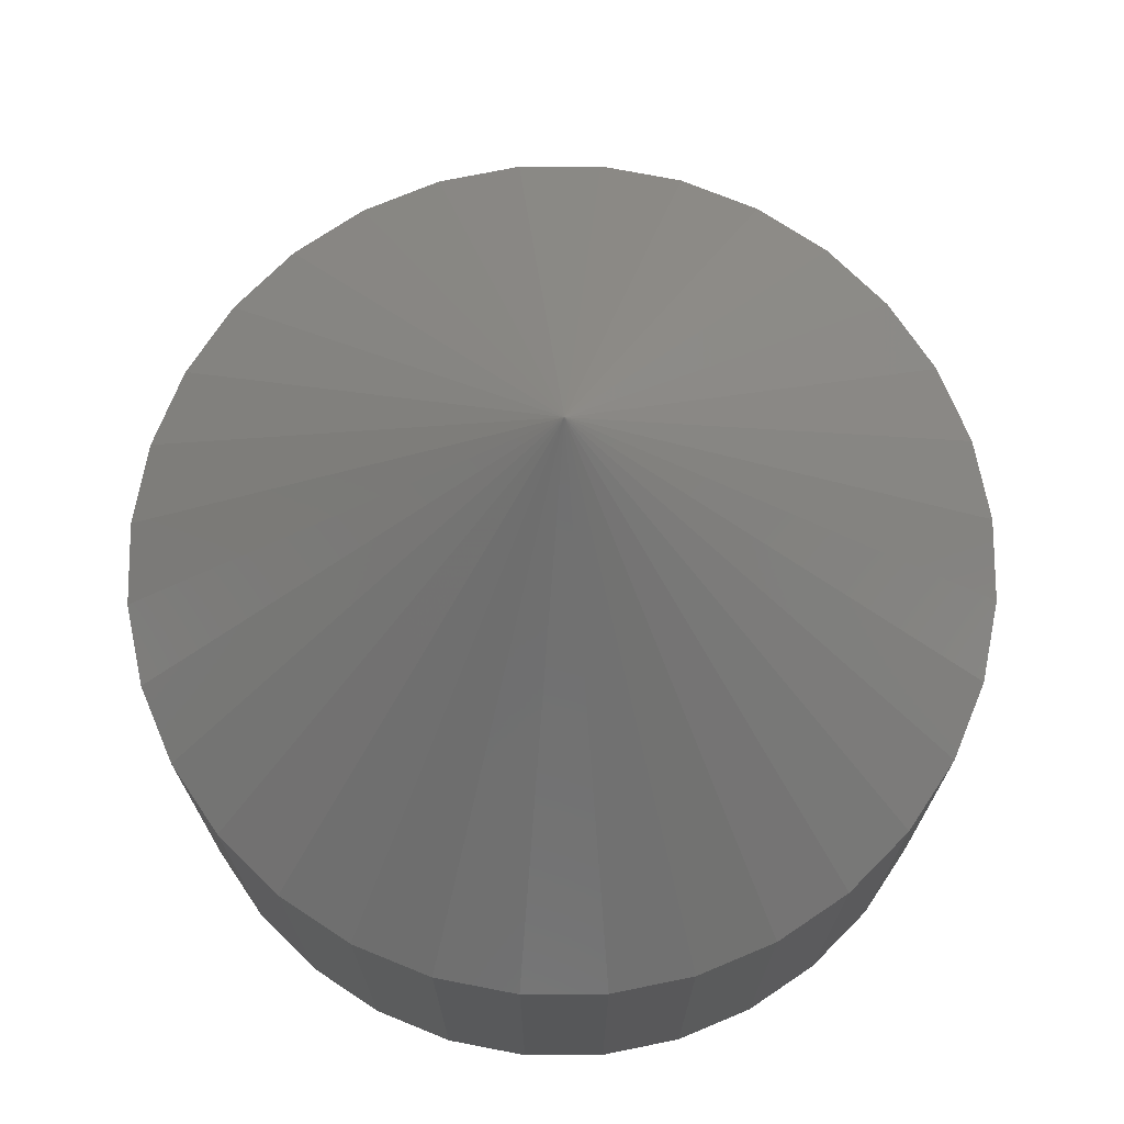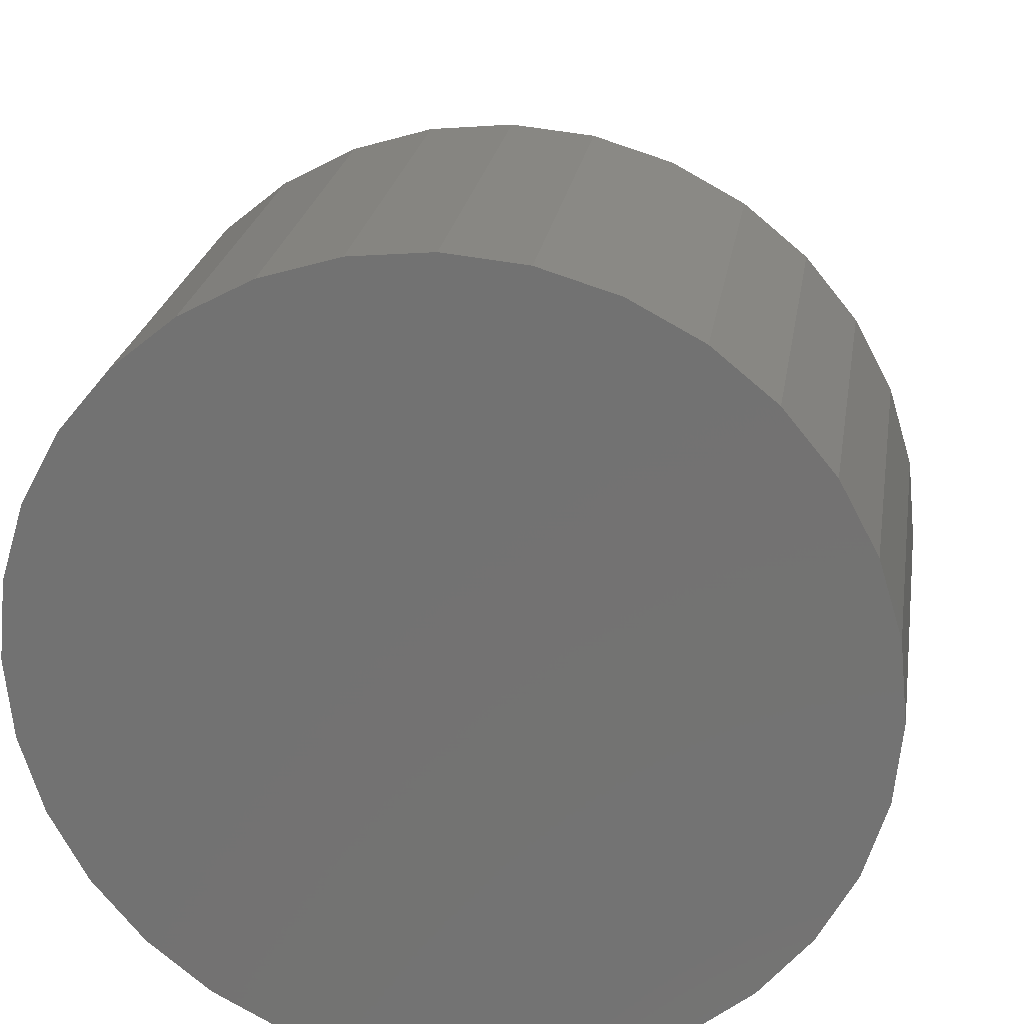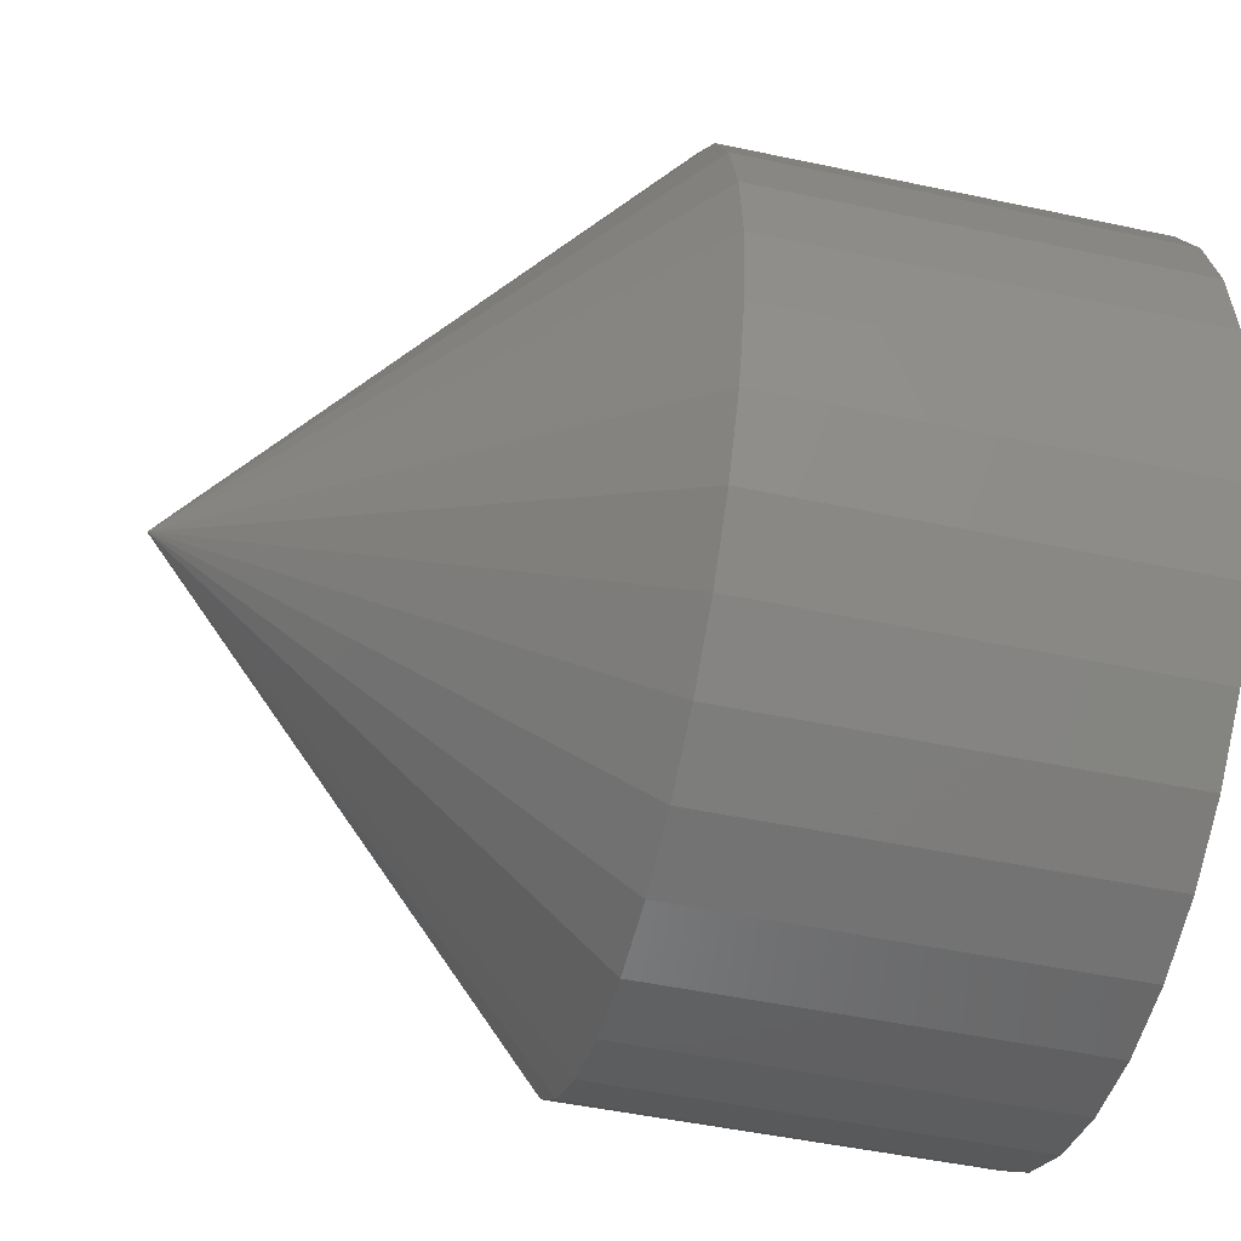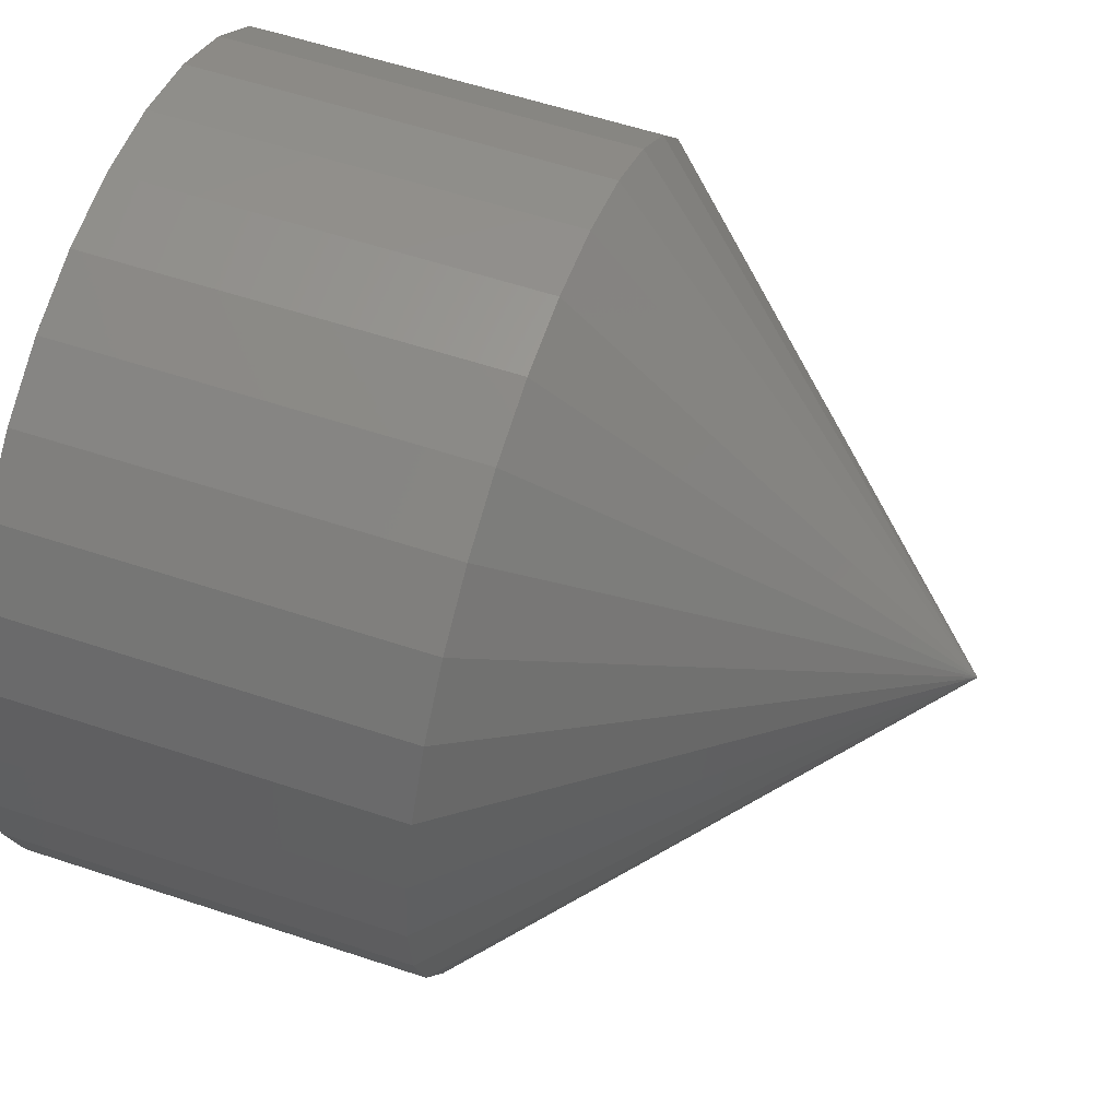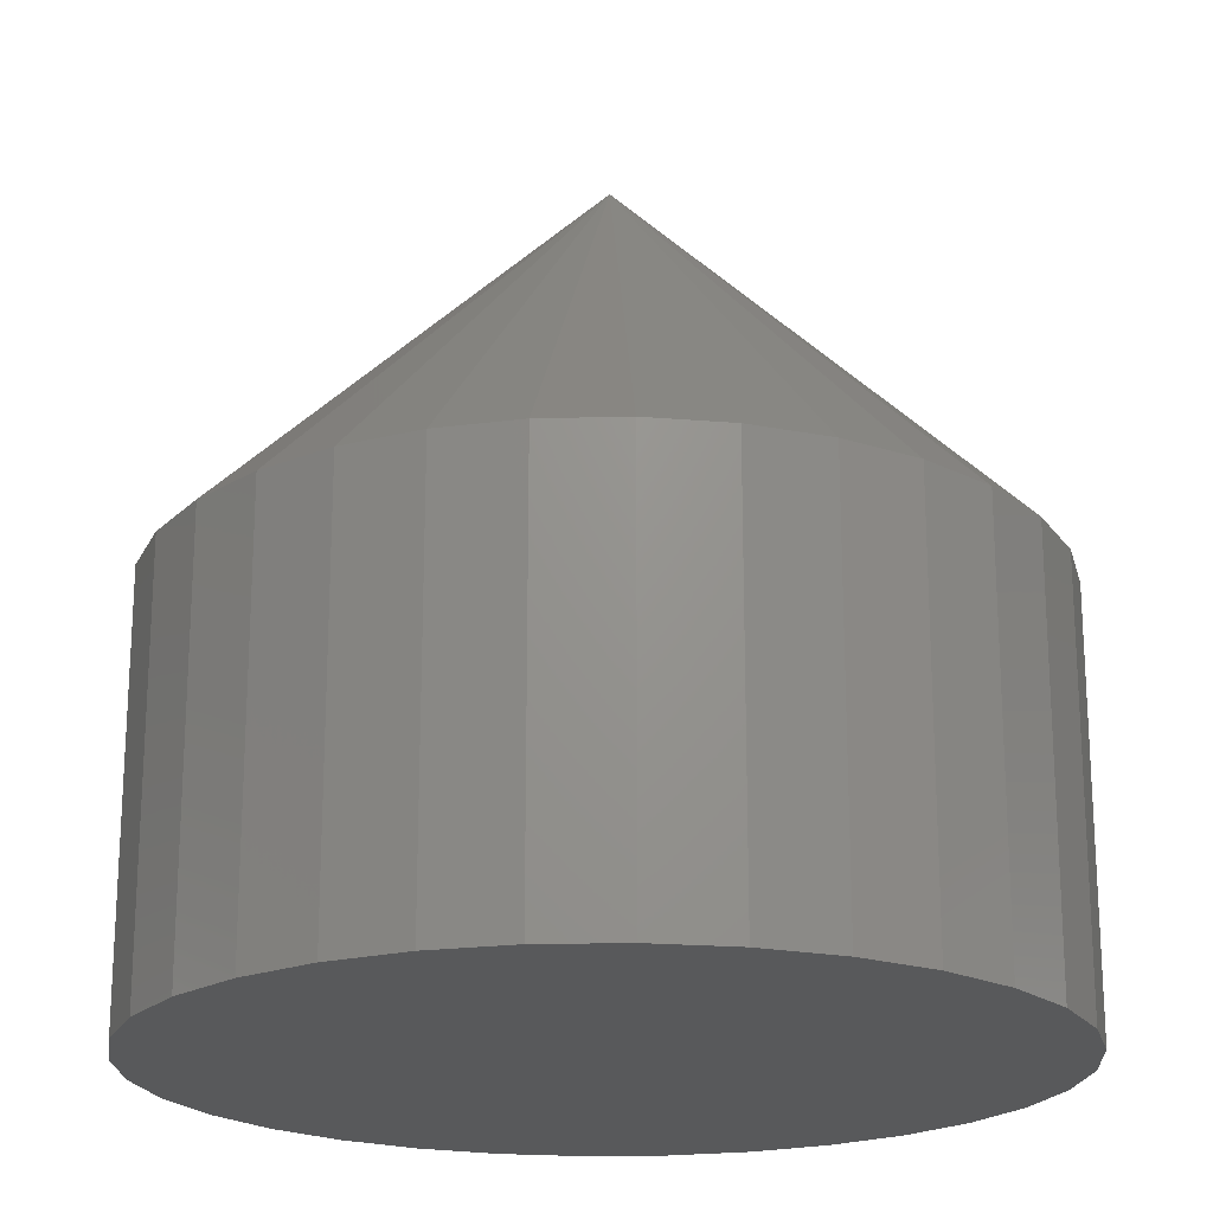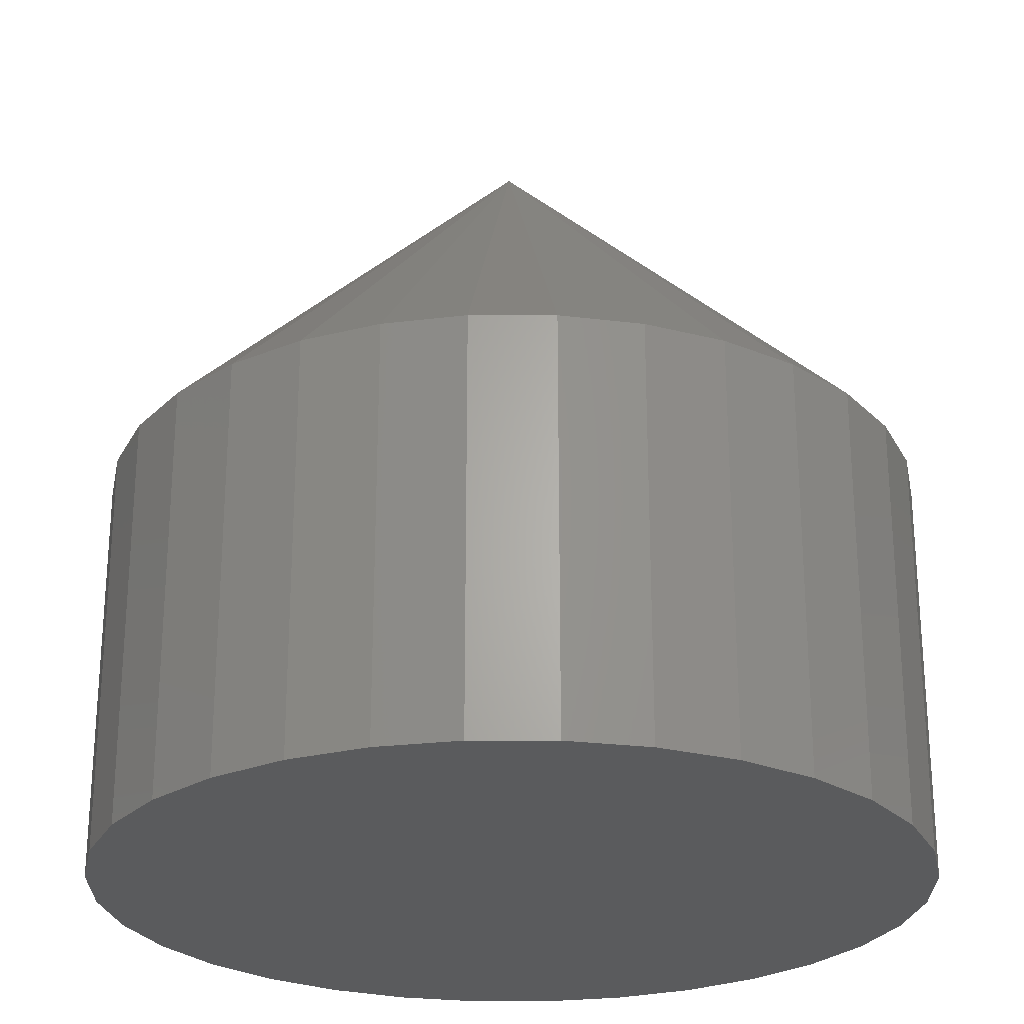
<metadata>
{"format":"stl","ext":"stl","renderer":"f3d","projection":"perspective","resolution":1024,"background":"white","views":[{"elev":72.7,"azim":61.6,"up":"+Z"},{"elev":23.5,"azim":-171.2,"up":"+Y"},{"elev":-48.7,"azim":76.6,"up":"+Y"},{"elev":58.1,"azim":-71.0,"up":"+Y"},{"elev":-20.4,"azim":-48.1,"up":"+Z"},{"elev":-25.6,"azim":-140.7,"up":"+Z"}]}
</metadata>
<code>
# stl→obj: 65 verts, 126 faces
v 0.2921 0.04737 0
v 0.2921 0.04737 0.007812
v 0.292 0.04583 0
v 0.292 0.04583 0.007812
v 0.2915 0.04435 0
v 0.2915 0.04435 0.007812
v 0.2908 0.04298 0
v 0.2908 0.04298 0.007812
v 0.2898 0.04179 0
v 0.2898 0.04179 0.007812
v 0.2886 0.0408 0
v 0.2886 0.0408 0.007812
v 0.2872 0.04007 0
v 0.2872 0.04007 0.007812
v 0.2858 0.03963 0
v 0.2858 0.03963 0.007812
v 0.2842 0.03947 0
v 0.2842 0.03947 0.007812
v 0.2827 0.03963 0
v 0.2827 0.03963 0.007812
v 0.2812 0.04007 0
v 0.2812 0.04007 0.007812
v 0.2798 0.0408 0
v 0.2798 0.0408 0.007812
v 0.2786 0.04179 0
v 0.2786 0.04179 0.007812
v 0.2776 0.04298 0
v 0.2776 0.04298 0.007812
v 0.2769 0.04435 0
v 0.2769 0.04435 0.007812
v 0.2765 0.04583 0
v 0.2765 0.04583 0.007812
v 0.2763 0.04737 0
v 0.2763 0.04737 0.007812
v 0.2765 0.04891 0
v 0.2765 0.04891 0.007812
v 0.2769 0.05039 0
v 0.2769 0.05039 0.007812
v 0.2776 0.05175 0
v 0.2776 0.05175 0.007812
v 0.2786 0.05295 0
v 0.2786 0.05295 0.007812
v 0.2798 0.05393 0
v 0.2798 0.05393 0.007812
v 0.2812 0.05466 0
v 0.2812 0.05466 0.007812
v 0.2827 0.05511 0
v 0.2827 0.05511 0.007812
v 0.2842 0.05526 0
v 0.2842 0.05526 0.007812
v 0.2858 0.05511 0
v 0.2858 0.05511 0.007812
v 0.2872 0.05466 0
v 0.2872 0.05466 0.007812
v 0.2886 0.05393 0
v 0.2886 0.05393 0.007812
v 0.2898 0.05295 0
v 0.2898 0.05295 0.007812
v 0.2908 0.05175 0
v 0.2908 0.05175 0.007812
v 0.2915 0.05039 0
v 0.2915 0.05039 0.007812
v 0.292 0.04891 0
v 0.292 0.04891 0.007812
v 0.2843 0.04737 0.01562
f 1 2 3
f 3 2 4
f 3 4 5
f 5 4 6
f 5 6 7
f 7 6 8
f 7 8 9
f 9 8 10
f 9 10 11
f 11 10 12
f 11 12 13
f 13 12 14
f 13 14 15
f 15 14 16
f 15 16 17
f 17 16 18
f 17 18 19
f 19 18 20
f 19 20 21
f 21 20 22
f 21 22 23
f 23 22 24
f 23 24 25
f 25 24 26
f 25 26 27
f 27 26 28
f 27 28 29
f 29 28 30
f 29 30 31
f 31 30 32
f 31 32 33
f 33 32 34
f 33 34 35
f 35 34 36
f 35 36 37
f 37 36 38
f 37 38 39
f 39 38 40
f 39 40 41
f 41 40 42
f 41 42 43
f 43 42 44
f 43 44 45
f 45 44 46
f 45 46 47
f 47 46 48
f 47 48 49
f 49 48 50
f 49 50 51
f 51 50 52
f 51 52 53
f 53 52 54
f 53 54 55
f 55 54 56
f 55 56 57
f 57 56 58
f 57 58 59
f 59 58 60
f 59 60 61
f 61 60 62
f 61 62 63
f 63 62 64
f 63 64 1
f 1 64 2
f 65 34 32
f 65 32 30
f 65 30 28
f 65 28 26
f 65 26 24
f 65 24 22
f 65 22 20
f 65 20 18
f 65 18 16
f 65 16 14
f 65 14 12
f 65 12 10
f 65 10 8
f 65 8 6
f 65 6 4
f 65 4 2
f 65 2 64
f 65 64 62
f 65 62 60
f 65 60 58
f 65 58 56
f 65 56 54
f 65 54 52
f 65 52 50
f 65 50 48
f 65 48 46
f 65 46 44
f 65 44 42
f 65 42 40
f 65 40 38
f 65 38 36
f 65 36 34
f 61 35 37
f 63 35 61
f 3 31 1
f 3 29 31
f 5 29 3
f 5 27 29
f 7 27 5
f 7 25 27
f 23 25 7
f 9 23 7
f 21 23 9
f 19 21 9
f 9 17 19
f 17 9 11
f 15 17 11
f 13 15 11
f 33 35 63
f 33 63 1
f 33 1 31
f 59 61 37
f 59 37 39
f 59 39 41
f 59 41 43
f 59 43 45
f 59 45 47
f 59 47 49
f 59 49 51
f 59 51 53
f 59 53 55
f 59 55 57

</code>
